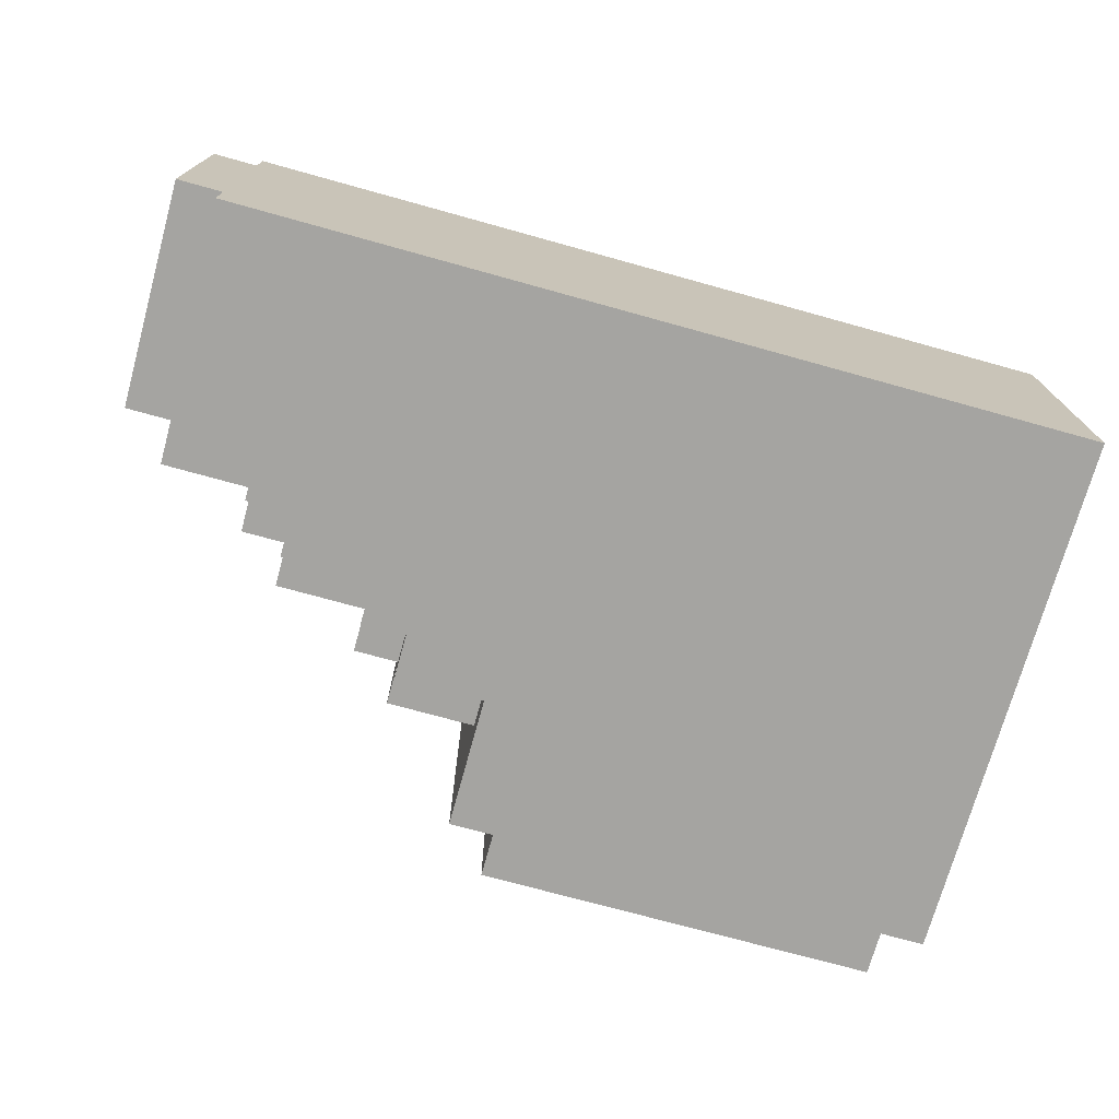
<metadata>
{"format":"obj","ext":"obj","renderer":"f3d","projection":"perspective","resolution":1024,"background":"white","views":[{"elev":-73.2,"azim":-15.5,"up":"+Z"}]}
</metadata>
<code>
o
v -1 0 0.3
v -1 0 -0.2
v -1 0.3 0.3
v -1 0.3 -0.2
v -1 0.5 0.3
v -1 0.5 -0.2
v -0.9 0 0.4
v -0.9 0 0.3
v -0.9 0 -0.2
v -0.9 0 -0.3
v -0.9 0.3 0.4
v -0.9 0.3 0.3
v -0.9 0.3 -0.2
v -0.9 0.3 -0.3
v -0.9 0.4 0.4
v -0.9 0.4 0.3
v -0.9 0.4 -0.2
v -0.9 0.4 -0.3
v -0.9 0.5 0.3
v -0.9 0.5 0.2
v -0.9 0.5 -0.1
v -0.9 0.5 -0.2
v -0.9 0.6 0.3
v -0.9 0.6 0.2
v -0.9 0.6 -0.1
v -0.9 0.6 -0.2
v -0.8 0.1 0.3
v -0.8 0.1 0.2
v -0.8 0.2 0.3
v -0.8 0.2 0.2
v -0.8 0.4 0.4
v -0.8 0.4 0.3
v -0.8 0.4 -0.2
v -0.8 0.4 -0.3
v -0.8 0.5 0.4
v -0.8 0.5 0.3
v -0.8 0.5 0.2
v -0.8 0.5 -0.1
v -0.8 0.5 -0.2
v -0.8 0.5 -0.3
v -0.8 0.6 0.2
v -0.8 0.6 -0.1
v -0.7 0.5 0.4
v -0.7 0.5 0.3
v -0.7 0.5 -0.2
v -0.7 0.5 -0.3
v -0.7 0.6 0.4
v -0.7 0.6 0.3
v -0.7 0.6 0.2
v -0.7 0.6 -0.1
v -0.7 0.6 -0.2
v -0.7 0.6 -0.3
v -0.7 0.7 0.3
v -0.7 0.7 0.2
v -0.7 0.7 -0.1
v -0.7 0.7 -0.2
v -0.6 0.6 0.4
v -0.6 0.6 0.3
v -0.6 0.6 -0.2
v -0.6 0.6 -0.3
v -0.6 0.7 0.4
v -0.6 0.7 0.3
v -0.6 0.7 0.2
v -0.6 0.7 -0.1
v -0.6 0.7 -0.2
v -0.6 0.7 -0.3
v -0.6 0.8 0.3
v -0.6 0.8 0.2
v -0.6 0.8 -0.1
v -0.6 0.8 -0.2
v -0.4 0.7 0.4
v -0.4 0.7 0.3
v -0.4 0.7 -0.2
v -0.4 0.7 -0.3
v -0.4 0.8 0.4
v -0.4 0.8 0.3
v -0.4 0.8 0.2
v -0.4 0.8 -0.1
v -0.4 0.8 -0.2
v -0.4 0.8 -0.3
v -0.4 0.9 0.3
v -0.4 0.9 -0.2
v -0.3 0.8 0.4
v -0.3 0.8 0.3
v -0.3 0.8 -0.2
v -0.3 0.8 -0.3
v -0.3 0.9 0.4
v -0.3 0.9 0.3
v -0.3 0.9 -0.2
v -0.3 0.9 -0.3
v -0.3 1 0.3
v -0.3 1 -0.2
v -0.1 0.9 0.4
v -0.1 0.9 0.3
v -0.1 0.9 -0.2
v -0.1 0.9 -0.3
v -0.1 1 0.4
v -0.1 1 0.3
v -0.1 1 -0.2
v -0.1 1 -0.3
v -0.1 1.1 0.3
v -0.1 1.1 -0.2
v -0.1 1.2 0.4
v -0.1 1.2 0.3
v -0.1 1.2 -0.2
v -0.1 1.2 -0.3
v 1.192e-07 1.2 0.4
v 1.192e-07 1.2 0.3
v 1.192e-07 1.2 -0.2
v 1.192e-07 1.2 -0.3
v 1.192e-07 1.3 0.4
v 1.192e-07 1.3 -0.3
v -0.9 0.1 0.3
v -0.9 0.1 0.2
v -0.9 0.2 0.3
v -0.9 0.2 0.2
v 0.9 1.2 0.4
v 0.9 1.2 0.3
v 0.9 1.2 -0.2
v 0.9 1.2 -0.3
v 0.9 1.3 0.4
v 0.9 1.3 -0.3
v 1 0 0.4
v 1 0 -0.3
v 1 0.1 0.4
v 1 0.1 -0.3
v 1 0.4 0.4
v 1 0.4 -0.3
v 1 1 0.3
v 1 1 -0.2
v 1 1.2 0.4
v 1 1.2 0.3
v 1 1.2 -0.2
v 1 1.2 -0.3
v -0.9 0 0.4
v -0.9 0.3 0.4
v -0.9 0.4 0.4
v -0.8 0.3 0.4
v -0.8 0.4 0.4
v -0.8 0.5 0.4
v -0.7 0.1 0.4
v -0.7 0.2 0.4
v -0.7 0.3 0.4
v -0.7 0.4 0.4
v -0.7 0.5 0.4
v -0.7 0.6 0.4
v -0.6 0.5 0.4
v -0.6 0.6 0.4
v -0.6 0.7 0.4
v -0.5 0.4 0.4
v -0.5 0.5 0.4
v -0.5 0.7 0.4
v -0.4 0.3 0.4
v -0.4 0.4 0.4
v -0.4 0.5 0.4
v -0.4 0.7 0.4
v -0.4 0.8 0.4
v -0.3 0.7 0.4
v -0.3 0.8 0.4
v -0.3 0.9 0.4
v -0.2 0.1 0.4
v -0.2 0.2 0.4
v -0.2 0.3 0.4
v -0.2 0.4 0.4
v -0.2 0.6 0.4
v -0.2 0.7 0.4
v -0.2 0.8 0.4
v -0.2 0.9 0.4
v -0.1 0.4 0.4
v -0.1 0.5 0.4
v -0.1 0.6 0.4
v -0.1 0.7 0.4
v -0.1 0.8 0.4
v -0.1 0.9 0.4
v -0.1 1 0.4
v -0.1 1.2 0.4
v 1.192e-07 0.6 0.4
v 1.192e-07 0.7 0.4
v 1.192e-07 0.8 0.4
v 1.192e-07 1.1 0.4
v 1.192e-07 1.2 0.4
v 1.192e-07 1.3 0.4
v 0.1 0.9 0.4
v 0.1 1 0.4
v 0.2 0.3 0.4
v 0.2 0.4 0.4
v 0.2 0.6 0.4
v 0.2 0.7 0.4
v 0.2 0.8 0.4
v 0.2 0.9 0.4
v 0.2 1 0.4
v 0.3 0.1 0.4
v 0.3 0.2 0.4
v 0.3 0.4 0.4
v 0.3 0.5 0.4
v 0.3 0.6 0.4
v 0.3 0.8 0.4
v 0.3 0.9 0.4
v 0.3 1.1 0.4
v 0.3 1.2 0.4
v 0.4 0.3 0.4
v 0.4 0.6 0.4
v 0.4 0.7 0.4
v 0.4 0.8 0.4
v 0.4 0.9 0.4
v 0.4 1 0.4
v 0.4 1.1 0.4
v 0.4 1.2 0.4
v 0.5 0.5 0.4
v 0.5 0.6 0.4
v 0.5 0.7 0.4
v 0.5 0.8 0.4
v 0.5 0.9 0.4
v 0.5 1 0.4
v 0.5 1.1 0.4
v 0.6 0.4 0.4
v 0.6 0.5 0.4
v 0.6 0.6 0.4
v 0.6 0.7 0.4
v 0.6 0.8 0.4
v 0.7 0.6 0.4
v 0.7 0.7 0.4
v 0.7 1 0.4
v 0.7 1.1 0.4
v 0.8 0.3 0.4
v 0.8 0.4 0.4
v 0.8 0.5 0.4
v 0.8 0.6 0.4
v 0.8 0.8 0.4
v 0.8 1 0.4
v 0.8 1.1 0.4
v 0.9 0.2 0.4
v 0.9 0.4 0.4
v 0.9 0.9 0.4
v 0.9 1 0.4
v 0.9 1.2 0.4
v 0.9 1.3 0.4
v 1 0 0.4
v 1 0.1 0.4
v 1 0.4 0.4
v 1 1.2 0.4
v -1 0 0.3
v -1 0.3 0.3
v -1 0.5 0.3
v -0.9 0 0.3
v -0.9 0.3 0.3
v -0.9 0.4 0.3
v -0.9 0.5 0.3
v -0.9 0.6 0.3
v -0.8 0.4 0.3
v -0.8 0.5 0.3
v -0.7 0.5 0.3
v -0.7 0.6 0.3
v -0.7 0.7 0.3
v -0.6 0.6 0.3
v -0.6 0.7 0.3
v -0.6 0.8 0.3
v -0.5 0.7 0.3
v -0.4 0.7 0.3
v -0.4 0.8 0.3
v -0.4 0.9 0.3
v -0.3 0.8 0.3
v -0.3 0.9 0.3
v -0.3 1 0.3
v -0.2 0.9 0.3
v -0.2 1 0.3
v -0.1 0.9 0.3
v -0.1 1 0.3
v -0.9 0.1 0.2
v -0.9 0.2 0.2
v -0.8 0.1 0.2
v -0.8 0.2 0.2
v -0.9 0.5 -0.1
v -0.9 0.6 -0.1
v -0.8 0.5 -0.1
v -0.8 0.6 -0.1
v -0.9 0.1 0.3
v -0.9 0.2 0.3
v -0.8 0.1 0.3
v -0.8 0.2 0.3
v -0.9 0.5 0.2
v -0.9 0.6 0.2
v -0.8 0.5 0.2
v -0.8 0.6 0.2
v -1 0 -0.2
v -1 0.3 -0.2
v -1 0.5 -0.2
v -0.9 0 -0.2
v -0.9 0.3 -0.2
v -0.9 0.4 -0.2
v -0.9 0.5 -0.2
v -0.9 0.6 -0.2
v -0.8 0.4 -0.2
v -0.8 0.5 -0.2
v -0.7 0.5 -0.2
v -0.7 0.6 -0.2
v -0.7 0.7 -0.2
v -0.6 0.6 -0.2
v -0.6 0.7 -0.2
v -0.6 0.8 -0.2
v -0.5 0.7 -0.2
v -0.4 0.7 -0.2
v -0.4 0.8 -0.2
v -0.4 0.9 -0.2
v -0.3 0.8 -0.2
v -0.3 0.9 -0.2
v -0.3 1 -0.2
v -0.2 0.9 -0.2
v -0.2 1 -0.2
v -0.1 0.9 -0.2
v -0.1 1 -0.2
v -0.9 0 -0.3
v -0.9 0.3 -0.3
v -0.9 0.4 -0.3
v -0.8 0.3 -0.3
v -0.8 0.4 -0.3
v -0.8 0.5 -0.3
v -0.7 0.1 -0.3
v -0.7 0.2 -0.3
v -0.7 0.3 -0.3
v -0.7 0.4 -0.3
v -0.7 0.5 -0.3
v -0.7 0.6 -0.3
v -0.6 0.5 -0.3
v -0.6 0.6 -0.3
v -0.6 0.7 -0.3
v -0.5 0.4 -0.3
v -0.5 0.5 -0.3
v -0.5 0.7 -0.3
v -0.4 0.3 -0.3
v -0.4 0.4 -0.3
v -0.4 0.5 -0.3
v -0.4 0.7 -0.3
v -0.4 0.8 -0.3
v -0.3 0.7 -0.3
v -0.3 0.8 -0.3
v -0.3 0.9 -0.3
v -0.2 0.1 -0.3
v -0.2 0.2 -0.3
v -0.2 0.3 -0.3
v -0.2 0.4 -0.3
v -0.2 0.6 -0.3
v -0.2 0.7 -0.3
v -0.2 0.8 -0.3
v -0.2 0.9 -0.3
v -0.1 0.4 -0.3
v -0.1 0.5 -0.3
v -0.1 0.6 -0.3
v -0.1 0.7 -0.3
v -0.1 0.8 -0.3
v -0.1 0.9 -0.3
v -0.1 1 -0.3
v -0.1 1.2 -0.3
v 1.192e-07 0.6 -0.3
v 1.192e-07 0.7 -0.3
v 1.192e-07 0.8 -0.3
v 1.192e-07 1.1 -0.3
v 1.192e-07 1.2 -0.3
v 1.192e-07 1.3 -0.3
v 0.1 0.9 -0.3
v 0.1 1 -0.3
v 0.2 0.3 -0.3
v 0.2 0.4 -0.3
v 0.2 0.6 -0.3
v 0.2 0.7 -0.3
v 0.2 0.8 -0.3
v 0.2 0.9 -0.3
v 0.2 1 -0.3
v 0.3 0.1 -0.3
v 0.3 0.2 -0.3
v 0.3 0.4 -0.3
v 0.3 0.5 -0.3
v 0.3 0.6 -0.3
v 0.3 0.8 -0.3
v 0.3 0.9 -0.3
v 0.3 1.1 -0.3
v 0.3 1.2 -0.3
v 0.4 0.3 -0.3
v 0.4 0.6 -0.3
v 0.4 0.7 -0.3
v 0.4 0.8 -0.3
v 0.4 0.9 -0.3
v 0.4 1 -0.3
v 0.4 1.1 -0.3
v 0.4 1.2 -0.3
v 0.5 0.5 -0.3
v 0.5 0.6 -0.3
v 0.5 0.7 -0.3
v 0.5 0.8 -0.3
v 0.5 0.9 -0.3
v 0.5 1 -0.3
v 0.5 1.1 -0.3
v 0.6 0.4 -0.3
v 0.6 0.5 -0.3
v 0.6 0.6 -0.3
v 0.6 0.7 -0.3
v 0.6 0.8 -0.3
v 0.7 0.6 -0.3
v 0.7 0.7 -0.3
v 0.7 1 -0.3
v 0.7 1.1 -0.3
v 0.8 0.3 -0.3
v 0.8 0.4 -0.3
v 0.8 0.5 -0.3
v 0.8 0.6 -0.3
v 0.8 0.8 -0.3
v 0.8 1 -0.3
v 0.8 1.1 -0.3
v 0.9 0.2 -0.3
v 0.9 0.4 -0.3
v 0.9 0.9 -0.3
v 0.9 1 -0.3
v 0.9 1.2 -0.3
v 0.9 1.3 -0.3
v 1 0 -0.3
v 1 0.1 -0.3
v 1 0.4 -0.3
v 1 1.2 -0.3
v -0.9 0 0.4
v 1 0 0.4
v -1 0 0.3
v -0.9 0 0.3
v -1 0 -0.2
v -0.9 0 -0.2
v -0.9 0 -0.3
v 1 0 -0.3
v -0.9 0.2 0.3
v -0.8 0.2 0.3
v -0.9 0.2 0.2
v -0.8 0.2 0.2
v -0.9 0.1 0.3
v -0.8 0.1 0.3
v -0.9 0.1 0.2
v -0.8 0.1 0.2
v -0.9 0.4 0.4
v -0.8 0.4 0.4
v -0.9 0.4 0.3
v -0.8 0.4 0.3
v -0.9 0.4 -0.2
v -0.8 0.4 -0.2
v -0.9 0.4 -0.3
v -0.8 0.4 -0.3
v -0.8 0.5 0.4
v -0.7 0.5 0.4
v -1 0.5 0.3
v -0.9 0.5 0.3
v -0.8 0.5 0.3
v -0.7 0.5 0.3
v -0.9 0.5 0.2
v -0.8 0.5 0.2
v -0.9 0.5 -0.1
v -0.8 0.5 -0.1
v -1 0.5 -0.2
v -0.9 0.5 -0.2
v -0.8 0.5 -0.2
v -0.7 0.5 -0.2
v -0.8 0.5 -0.3
v -0.7 0.5 -0.3
v -0.7 0.6 0.4
v -0.6 0.6 0.4
v -0.9 0.6 0.3
v -0.7 0.6 0.3
v -0.6 0.6 0.3
v -0.9 0.6 0.2
v -0.8 0.6 0.2
v -0.7 0.6 0.2
v -0.9 0.6 -0.1
v -0.8 0.6 -0.1
v -0.7 0.6 -0.1
v -0.9 0.6 -0.2
v -0.7 0.6 -0.2
v -0.6 0.6 -0.2
v -0.7 0.6 -0.3
v -0.6 0.6 -0.3
v -0.6 0.7 0.4
v -0.5 0.7 0.4
v -0.4 0.7 0.4
v -0.7 0.7 0.3
v -0.6 0.7 0.3
v -0.5 0.7 0.3
v -0.4 0.7 0.3
v -0.7 0.7 0.2
v -0.6 0.7 0.2
v -0.7 0.7 -0.1
v -0.6 0.7 -0.1
v -0.7 0.7 -0.2
v -0.6 0.7 -0.2
v -0.5 0.7 -0.2
v -0.4 0.7 -0.2
v -0.6 0.7 -0.3
v -0.5 0.7 -0.3
v -0.4 0.7 -0.3
v -0.4 0.8 0.4
v -0.3 0.8 0.4
v -0.6 0.8 0.3
v -0.4 0.8 0.3
v -0.3 0.8 0.3
v -0.6 0.8 0.2
v -0.4 0.8 0.2
v -0.6 0.8 -0.1
v -0.4 0.8 -0.1
v -0.6 0.8 -0.2
v -0.4 0.8 -0.2
v -0.3 0.8 -0.2
v -0.4 0.8 -0.3
v -0.3 0.8 -0.3
v -0.3 0.9 0.4
v -0.2 0.9 0.4
v -0.1 0.9 0.4
v -0.4 0.9 0.3
v -0.3 0.9 0.3
v -0.2 0.9 0.3
v -0.1 0.9 0.3
v -0.4 0.9 -0.2
v -0.3 0.9 -0.2
v -0.2 0.9 -0.2
v -0.1 0.9 -0.2
v -0.3 0.9 -0.3
v -0.2 0.9 -0.3
v -0.1 0.9 -0.3
v -0.3 1 0.3
v -0.2 1 0.3
v -0.1 1 0.3
v -0.3 1 -0.2
v -0.2 1 -0.2
v -0.1 1 -0.2
v -0.1 1.2 0.4
v 1.192e-07 1.2 0.4
v 0.9 1.2 0.4
v 1 1.2 0.4
v -0.1 1.2 0.3
v 1.192e-07 1.2 0.3
v 0.9 1.2 0.3
v 1 1.2 0.3
v -0.1 1.2 -0.2
v 1.192e-07 1.2 -0.2
v 0.9 1.2 -0.2
v 1 1.2 -0.2
v -0.1 1.2 -0.3
v 1.192e-07 1.2 -0.3
v 0.9 1.2 -0.3
v 1 1.2 -0.3
v 1.192e-07 1.3 0.4
v 0.9 1.3 0.4
v 1.192e-07 1.3 -0.3
v 0.9 1.3 -0.3
f 3 2 1
f 4 2 3
f 5 4 3
f 6 4 5
f 11 8 7
f 12 8 11
f 13 10 9
f 14 10 13
f 15 12 11
f 16 12 15
f 17 14 13
f 18 14 17
f 23 20 19
f 24 20 23
f 25 22 21
f 26 22 25
f 29 28 27
f 30 28 29
f 35 32 31
f 36 32 35
f 39 34 33
f 40 34 39
f 41 38 37
f 42 38 41
f 47 44 43
f 48 44 47
f 51 46 45
f 52 46 51
f 53 49 48
f 54 50 49
f 54 49 53
f 55 51 50
f 55 50 54
f 56 51 55
f 61 58 57
f 62 58 61
f 65 60 59
f 66 60 65
f 67 63 62
f 68 64 63
f 68 63 67
f 69 65 64
f 69 64 68
f 70 65 69
f 75 72 71
f 76 72 75
f 79 74 73
f 80 74 79
f 81 78 77
f 81 79 78
f 81 77 76
f 82 79 81
f 87 84 83
f 88 84 87
f 89 86 85
f 90 86 89
f 91 89 88
f 92 89 91
f 97 94 93
f 98 94 97
f 99 96 95
f 100 96 99
f 101 98 97
f 101 99 98
f 101 100 99
f 102 100 101
f 103 101 97
f 104 102 101
f 104 101 103
f 105 100 102
f 105 102 104
f 106 100 105
f 111 108 107
f 111 110 109
f 111 109 108
f 112 110 111
f 113 114 115
f 115 114 116
f 117 118 121
f 119 120 121
f 118 119 121
f 121 120 122
f 123 124 125
f 125 124 126
f 125 126 127
f 127 126 128
f 127 128 129
f 129 128 130
f 127 129 131
f 129 130 132
f 131 129 132
f 130 128 133
f 132 130 133
f 133 128 134
f 138 136 135
f 138 137 136
f 139 137 138
f 141 138 135
f 141 139 138
f 142 139 141
f 143 139 142
f 144 140 139
f 144 139 143
f 145 140 144
f 147 144 143
f 147 146 145
f 147 145 144
f 148 146 147
f 150 147 143
f 151 149 148
f 151 147 150
f 151 148 147
f 152 149 151
f 153 143 142
f 153 150 143
f 154 151 150
f 154 150 153
f 155 152 151
f 155 151 154
f 156 152 155
f 158 156 155
f 158 157 156
f 158 155 154
f 159 157 158
f 161 141 135
f 161 142 141
f 162 153 142
f 162 142 161
f 163 154 153
f 163 153 162
f 164 158 154
f 164 154 163
f 165 158 164
f 166 159 158
f 166 158 165
f 167 160 159
f 167 159 166
f 168 160 167
f 169 165 164
f 169 164 163
f 170 165 169
f 171 166 165
f 171 165 170
f 172 167 166
f 172 166 171
f 173 168 167
f 173 167 172
f 174 168 173
f 177 172 171
f 177 171 170
f 178 173 172
f 178 172 177
f 179 174 173
f 179 173 178
f 180 176 175
f 181 176 180
f 183 174 179
f 183 175 174
f 183 179 178
f 184 180 175
f 184 175 183
f 185 163 162
f 185 169 163
f 186 170 169
f 186 169 185
f 187 178 177
f 187 177 170
f 188 183 178
f 188 178 187
f 189 183 188
f 190 184 183
f 190 183 189
f 191 180 184
f 191 184 190
f 192 161 135
f 192 162 161
f 193 185 162
f 193 162 192
f 194 170 186
f 194 186 185
f 195 187 170
f 195 170 194
f 196 189 188
f 196 187 195
f 196 188 187
f 197 190 189
f 197 189 196
f 198 191 190
f 198 190 197
f 199 180 191
f 199 181 180
f 200 182 181
f 200 181 199
f 201 185 193
f 201 196 195
f 201 195 194
f 201 194 185
f 202 197 196
f 202 196 201
f 203 197 202
f 204 198 197
f 204 197 203
f 205 191 198
f 205 198 204
f 206 199 191
f 206 191 205
f 207 200 199
f 207 199 206
f 208 182 200
f 208 200 207
f 209 203 202
f 209 202 201
f 210 203 209
f 211 204 203
f 211 203 210
f 212 205 204
f 212 204 211
f 213 206 205
f 213 205 212
f 214 207 206
f 214 206 213
f 215 208 207
f 215 207 214
f 216 209 201
f 217 210 209
f 217 209 216
f 218 213 212
f 218 210 217
f 218 212 211
f 218 211 210
f 219 213 218
f 220 213 219
f 221 218 217
f 221 219 218
f 222 220 219
f 222 219 221
f 223 215 214
f 223 214 213
f 224 208 215
f 224 215 223
f 225 216 201
f 225 201 193
f 226 217 216
f 226 216 225
f 227 221 217
f 227 217 226
f 228 222 221
f 228 221 227
f 229 220 222
f 229 222 228
f 229 213 220
f 230 224 223
f 230 223 213
f 231 208 224
f 231 224 230
f 232 225 193
f 232 193 192
f 232 226 225
f 233 228 227
f 233 226 232
f 233 229 228
f 233 227 226
f 234 230 213
f 234 229 233
f 234 213 229
f 235 231 230
f 235 230 234
f 236 208 231
f 236 231 235
f 236 182 208
f 237 182 236
f 238 192 135
f 239 233 232
f 239 192 238
f 239 232 192
f 240 235 234
f 240 233 239
f 240 234 233
f 240 236 235
f 241 236 240
f 245 243 242
f 246 244 243
f 246 243 245
f 247 244 246
f 248 244 247
f 250 249 248
f 250 248 247
f 251 249 250
f 252 249 251
f 253 249 252
f 255 254 253
f 256 254 255
f 258 257 256
f 259 257 258
f 260 257 259
f 262 261 260
f 263 261 262
f 265 264 263
f 266 264 265
f 267 266 265
f 268 266 267
f 271 270 269
f 272 270 271
f 275 274 273
f 276 274 275
f 277 278 279
f 279 278 280
f 281 282 283
f 283 282 284
f 285 286 288
f 286 287 289
f 288 286 289
f 289 287 290
f 290 287 291
f 291 292 293
f 290 291 293
f 293 292 294
f 294 292 295
f 295 292 296
f 296 297 298
f 298 297 299
f 299 300 301
f 301 300 302
f 302 300 303
f 303 304 305
f 305 304 306
f 306 307 308
f 308 307 309
f 308 309 310
f 310 309 311
f 312 313 315
f 313 314 315
f 315 314 316
f 312 315 318
f 315 316 318
f 318 316 319
f 319 316 320
f 316 317 321
f 320 316 321
f 321 317 322
f 320 321 324
f 322 323 324
f 321 322 324
f 324 323 325
f 320 324 327
f 325 326 328
f 327 324 328
f 324 325 328
f 328 326 329
f 319 320 330
f 320 327 330
f 327 328 331
f 330 327 331
f 328 329 332
f 331 328 332
f 332 329 333
f 332 333 335
f 333 334 335
f 331 332 335
f 335 334 336
f 312 318 338
f 318 319 338
f 319 330 339
f 338 319 339
f 330 331 340
f 339 330 340
f 331 335 341
f 340 331 341
f 341 335 342
f 335 336 343
f 342 335 343
f 336 337 344
f 343 336 344
f 344 337 345
f 341 342 346
f 340 341 346
f 346 342 347
f 342 343 348
f 347 342 348
f 343 344 349
f 348 343 349
f 344 345 350
f 349 344 350
f 350 345 351
f 348 349 354
f 347 348 354
f 349 350 355
f 354 349 355
f 350 351 356
f 355 350 356
f 352 353 357
f 357 353 358
f 356 351 360
f 351 352 360
f 355 356 360
f 352 357 361
f 360 352 361
f 339 340 362
f 340 346 362
f 346 347 363
f 362 346 363
f 354 355 364
f 347 354 364
f 355 360 365
f 364 355 365
f 365 360 366
f 360 361 367
f 366 360 367
f 361 357 368
f 367 361 368
f 312 338 369
f 338 339 369
f 339 362 370
f 369 339 370
f 363 347 371
f 362 363 371
f 347 364 372
f 371 347 372
f 365 366 373
f 372 364 373
f 364 365 373
f 366 367 374
f 373 366 374
f 367 368 375
f 374 367 375
f 368 357 376
f 357 358 376
f 358 359 377
f 376 358 377
f 370 362 378
f 372 373 378
f 371 372 378
f 362 371 378
f 373 374 379
f 378 373 379
f 379 374 380
f 374 375 381
f 380 374 381
f 375 368 382
f 381 375 382
f 368 376 383
f 382 368 383
f 376 377 384
f 383 376 384
f 377 359 385
f 384 377 385
f 379 380 386
f 378 379 386
f 386 380 387
f 380 381 388
f 387 380 388
f 381 382 389
f 388 381 389
f 382 383 390
f 389 382 390
f 383 384 391
f 390 383 391
f 384 385 392
f 391 384 392
f 378 386 393
f 386 387 394
f 393 386 394
f 389 390 395
f 394 387 395
f 388 389 395
f 387 388 395
f 395 390 396
f 396 390 397
f 394 395 398
f 395 396 398
f 396 397 399
f 398 396 399
f 391 392 400
f 390 391 400
f 392 385 401
f 400 392 401
f 378 393 402
f 370 378 402
f 393 394 403
f 402 393 403
f 394 398 404
f 403 394 404
f 398 399 405
f 404 398 405
f 399 397 406
f 405 399 406
f 397 390 406
f 400 401 407
f 390 400 407
f 401 385 408
f 407 401 408
f 370 402 409
f 369 370 409
f 402 403 409
f 404 405 410
f 409 403 410
f 405 406 410
f 403 404 410
f 390 407 411
f 410 406 411
f 406 390 411
f 407 408 412
f 411 407 412
f 408 385 413
f 412 408 413
f 385 359 413
f 413 359 414
f 312 369 415
f 409 410 416
f 415 369 416
f 369 409 416
f 411 412 417
f 416 410 417
f 410 411 417
f 412 413 417
f 417 413 418
f 422 420 419
f 423 422 421
f 424 420 422
f 424 422 423
f 425 420 424
f 426 420 425
f 429 428 427
f 430 428 429
f 431 432 433
f 433 432 434
f 435 436 437
f 437 436 438
f 439 440 441
f 441 440 442
f 443 444 447
f 447 444 448
f 445 446 449
f 445 449 451
f 449 450 451
f 451 450 452
f 445 451 453
f 453 451 454
f 455 456 457
f 457 456 458
f 459 460 462
f 462 460 463
f 461 462 464
f 464 462 465
f 465 462 466
f 465 466 468
f 468 466 469
f 467 468 470
f 468 469 470
f 470 469 471
f 471 472 473
f 473 472 474
f 475 476 479
f 476 477 480
f 479 476 480
f 480 477 481
f 478 479 482
f 482 479 483
f 482 483 484
f 484 483 485
f 484 485 486
f 486 485 487
f 487 488 490
f 488 489 491
f 490 488 491
f 491 489 492
f 493 494 496
f 496 494 497
f 495 496 498
f 498 496 499
f 498 499 500
f 500 499 501
f 500 501 502
f 502 501 503
f 503 504 505
f 505 504 506
f 507 508 511
f 508 509 512
f 511 508 512
f 512 509 513
f 510 511 514
f 514 511 515
f 515 516 518
f 516 517 519
f 518 516 519
f 519 517 520
f 521 522 524
f 522 523 525
f 524 522 525
f 525 523 526
f 527 528 531
f 531 528 532
f 529 530 533
f 533 530 534
f 531 532 535
f 535 532 536
f 533 534 537
f 537 534 538
f 535 536 539
f 539 536 540
f 537 538 541
f 541 538 542
f 543 544 545
f 545 544 546

</code>
